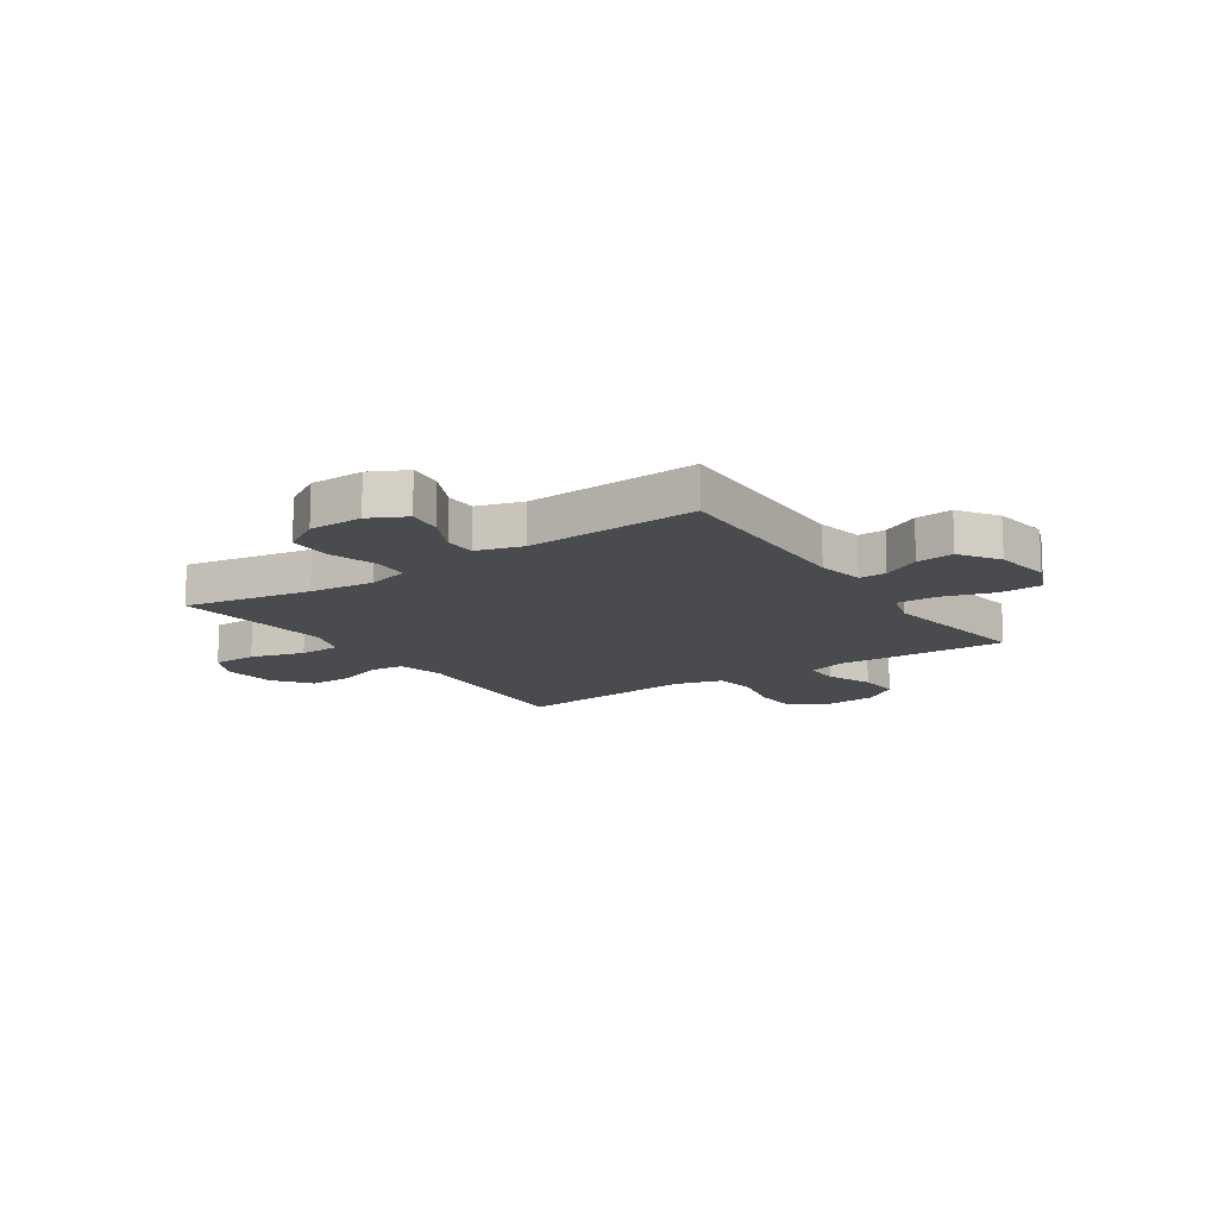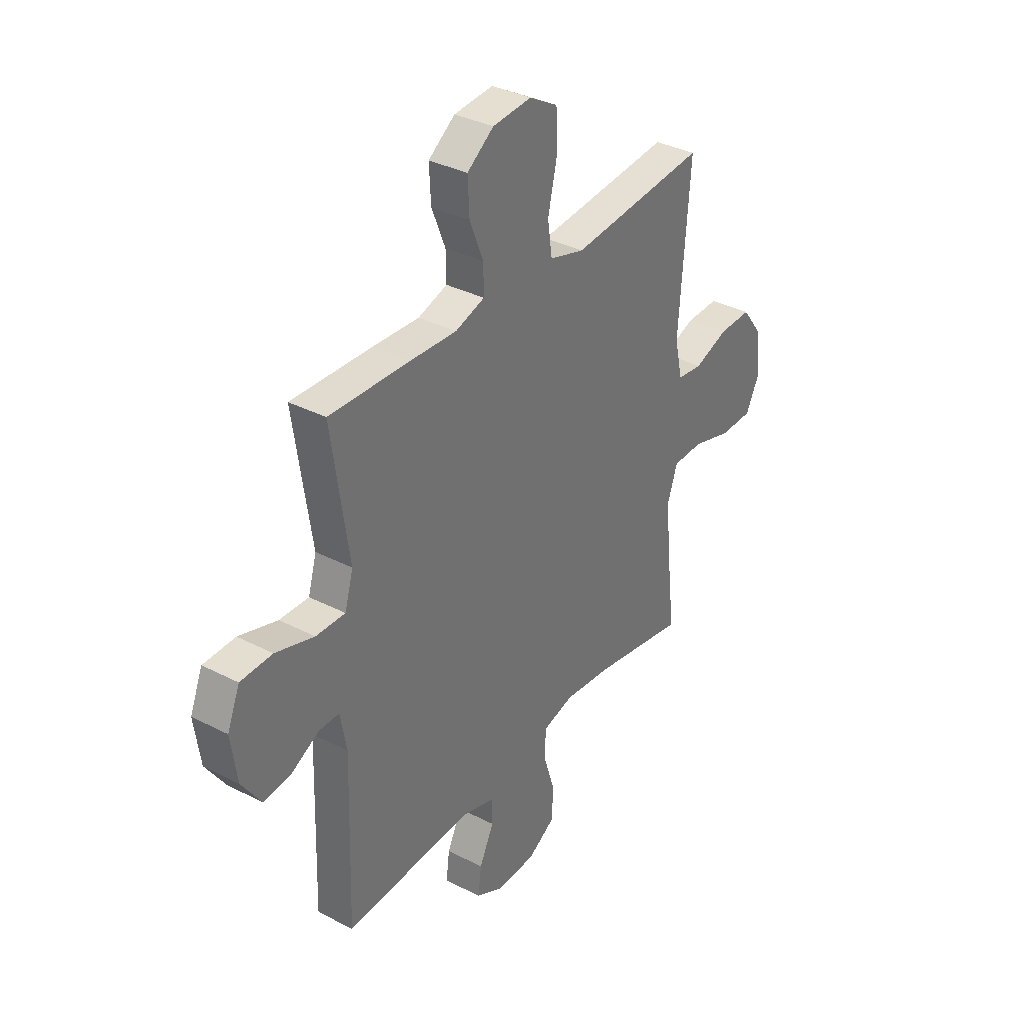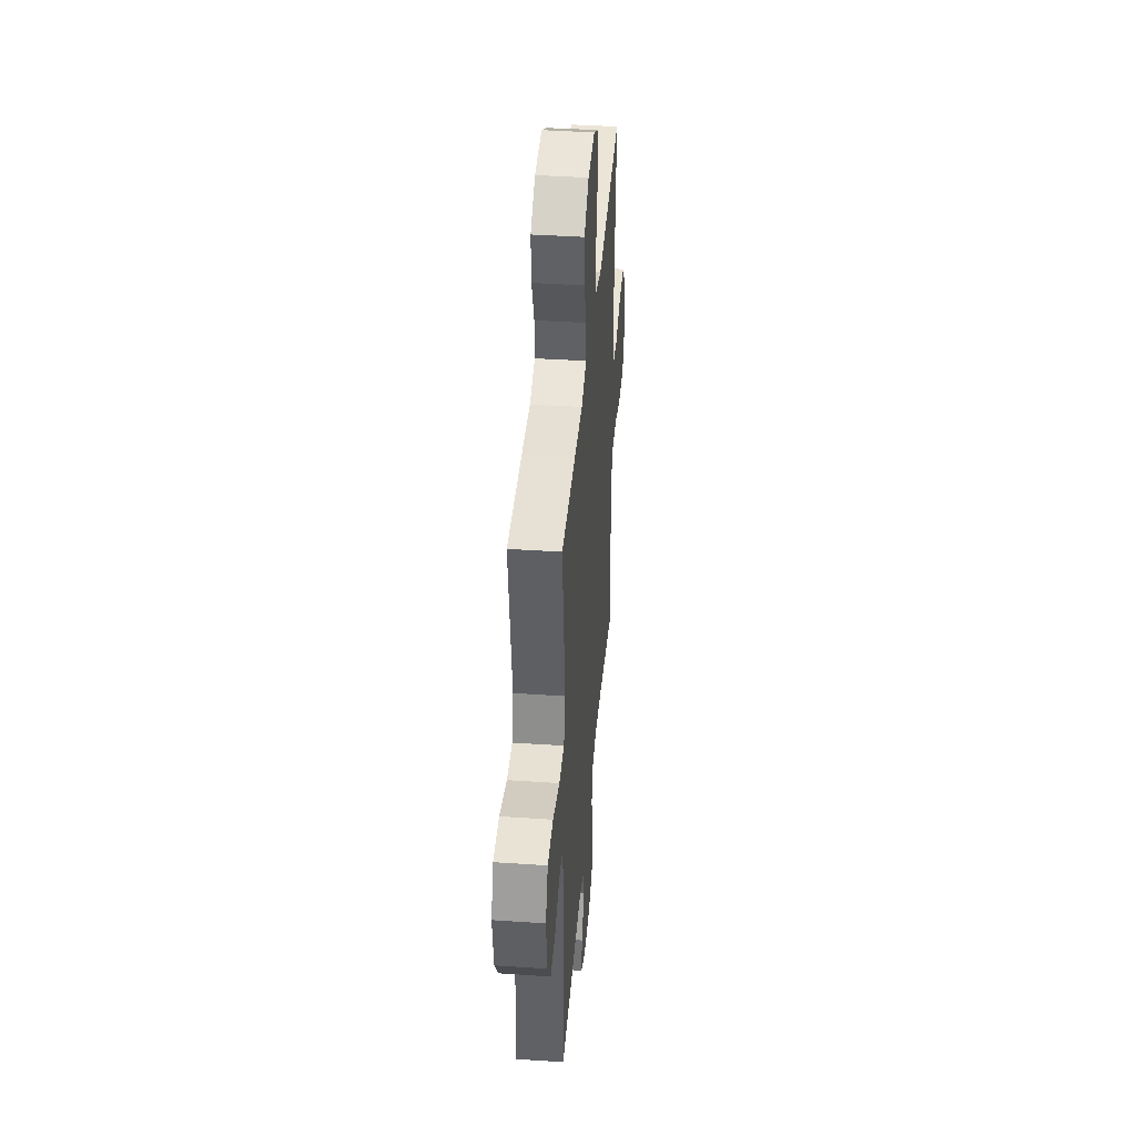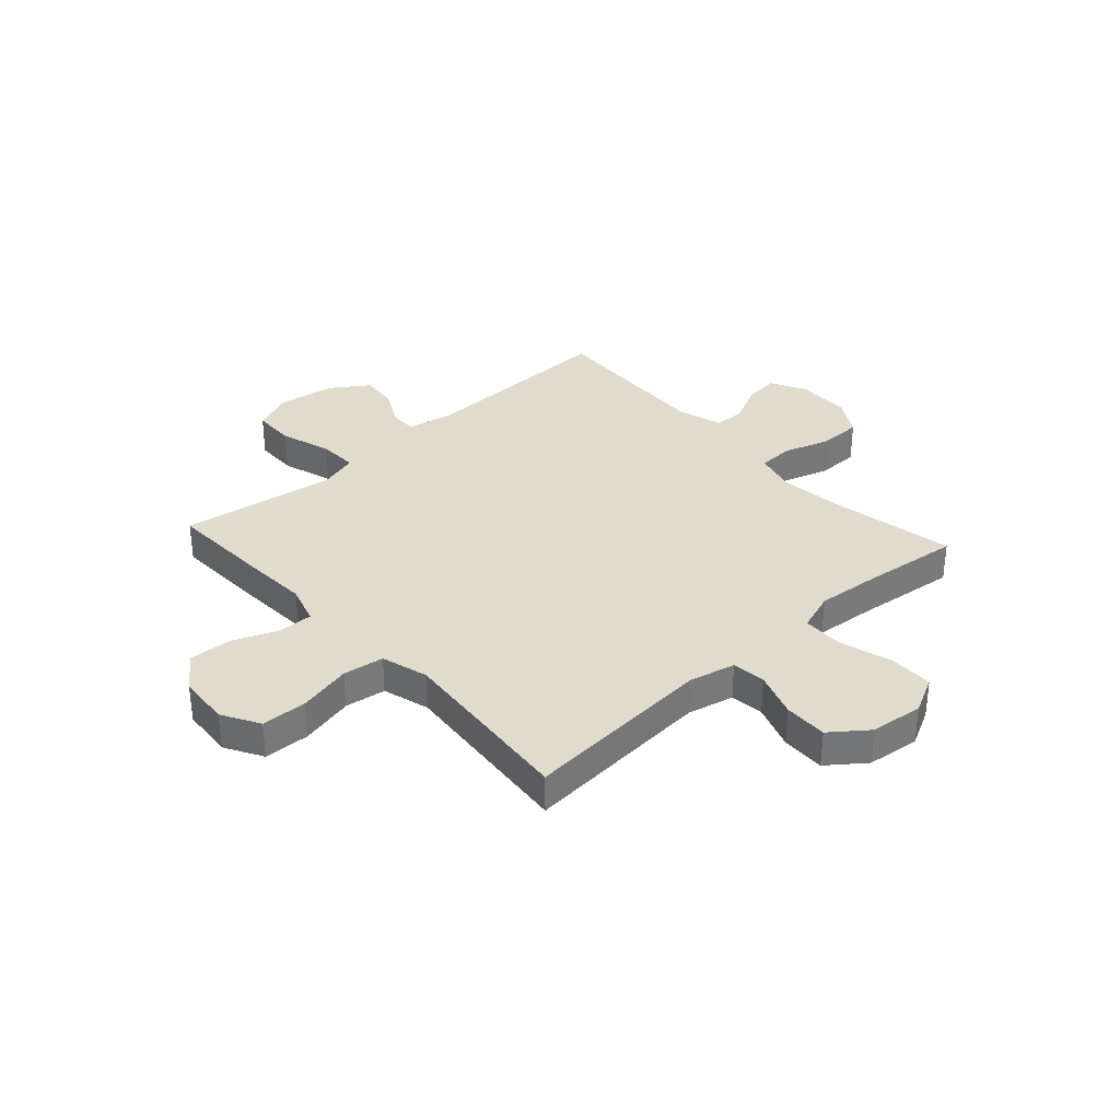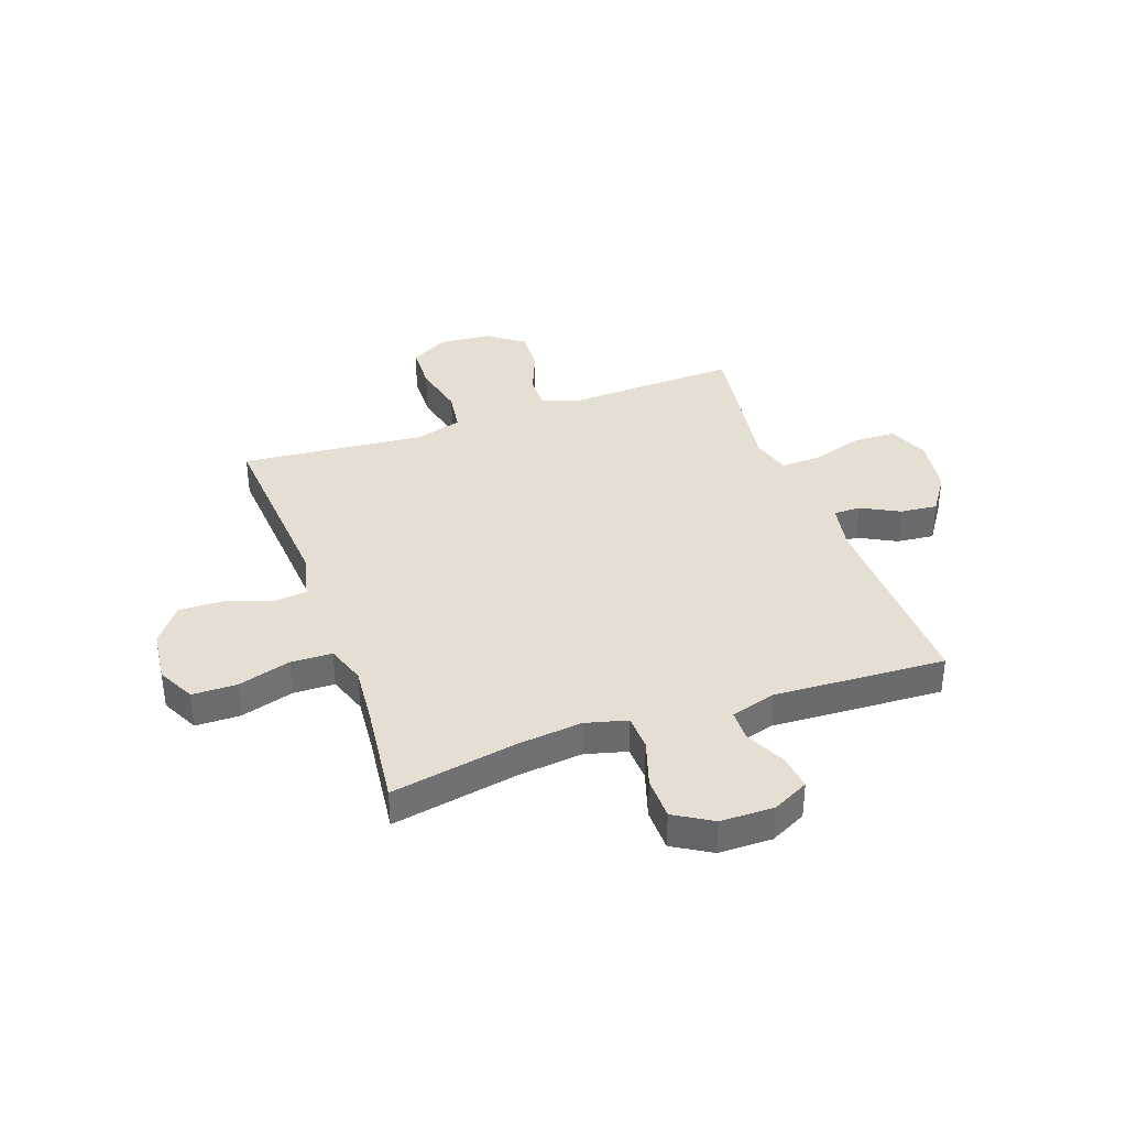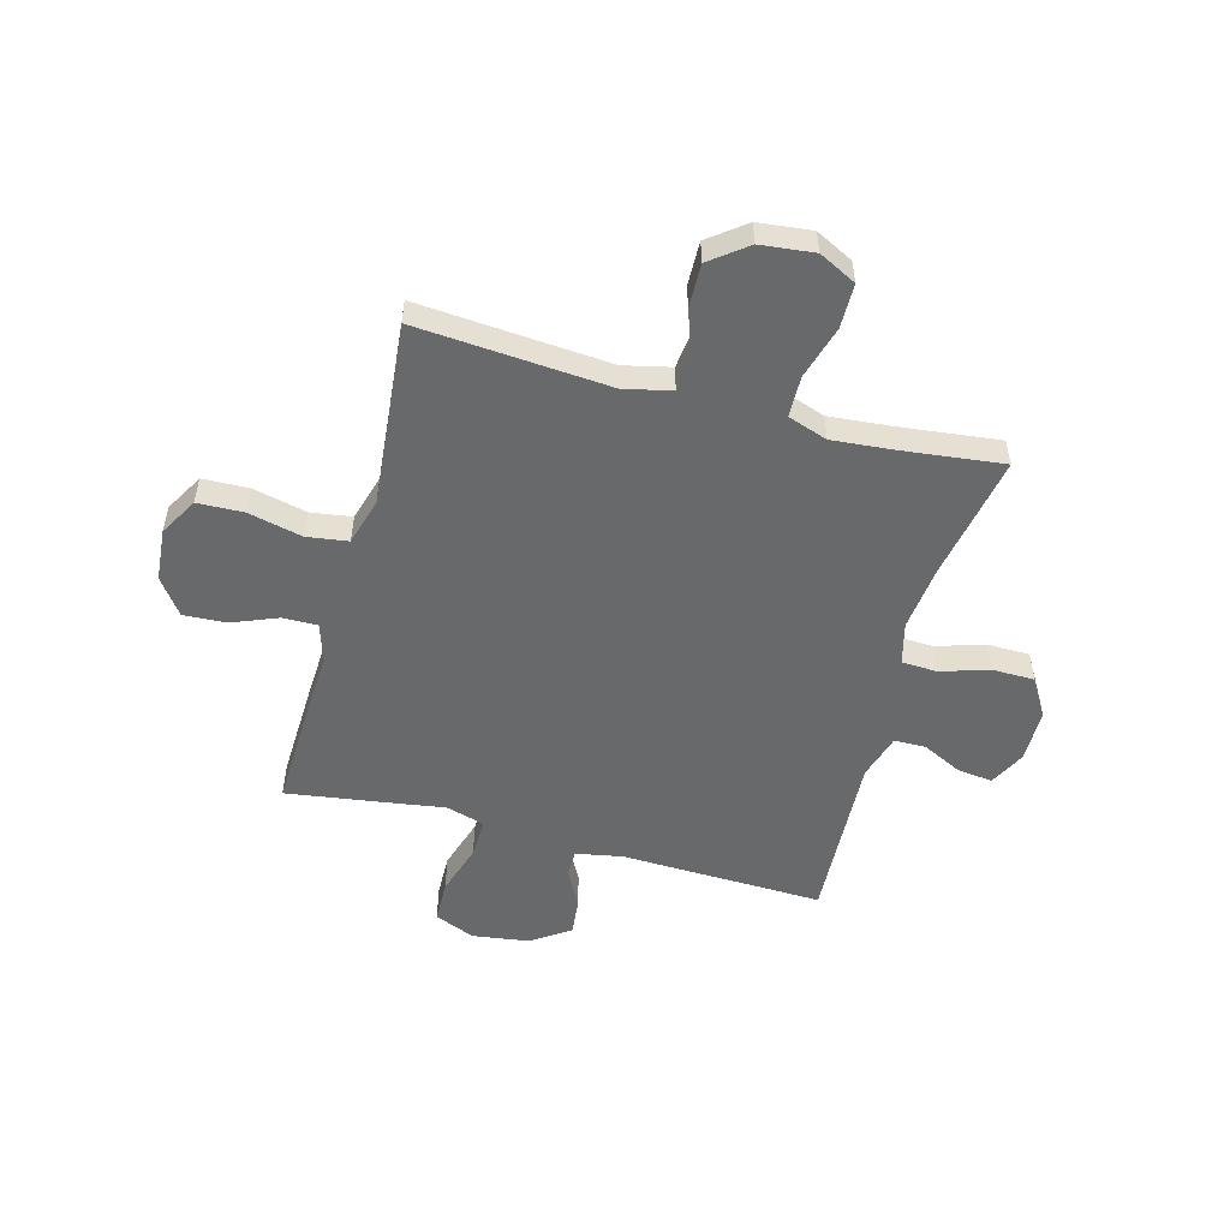
<metadata>
{"format":"obj","ext":"obj","renderer":"f3d","projection":"perspective","resolution":1024,"background":"white","views":[{"elev":-13.9,"azim":-145.9,"up":"+Y"},{"elev":34.9,"azim":-55.4,"up":"+Z"},{"elev":40.9,"azim":-85.3,"up":"+Z"},{"elev":33.9,"azim":47.8,"up":"+Y"},{"elev":37.1,"azim":160.5,"up":"+Y"},{"elev":-52.6,"azim":74.8,"up":"+Y"}]}
</metadata>
<code>
v -0.5 0.07 -0.5
v -0.489 0.07 -0.125
v -0.505 0.07 -0.039
v -0.555 0.07 -0.039
v -0.625 0.07 -0.076
v -0.694 0.07 -0.083
v -0.742 0.07 -0.012
v -0.757 0.07 0.093
v -0.726 0.07 0.168
v -0.647 0.07 0.17
v -0.551 0.07 0.14
v -0.478 0.07 0.138
v -0.457 0.07 0.21
v -0.474 0.07 0.323
v -0.5 0.07 0.5
v -0.301 0.07 0.493
v -0.185 0.07 0.487
v -0.112 0.07 0.51
v -0.113 0.07 0.574
v -0.147 0.07 0.659
v -0.151 0.07 0.738
v -0.085 0.07 0.786
v 0.012 0.07 0.794
v 0.082 0.07 0.754
v 0.085 0.07 0.669
v 0.062 0.07 0.569
v 0.073 0.07 0.493
v 0.16 0.07 0.468
v 0.289 0.07 0.48
v 0.5 0.07 0.5
v 0.483 0.07 0.277
v 0.473 0.07 0.145
v 0.493 0.07 0.058
v 0.556 0.07 0.051
v 0.641 0.07 0.081
v 0.722 0.07 0.083
v 0.774 0.07 0.015
v 0.785 0.07 -0.084
v 0.75 0.07 -0.153
v 0.668 0.07 -0.154
v 0.569 0.07 -0.125
v 0.493 0.07 -0.127
v 0.468 0.07 -0.2
v 0.478 0.07 -0.313
v 0.5 0.07 -0.5
v 0.266 0.07 -0.457
v 0.147 0.07 -0.444
v 0.07 0.07 -0.464
v 0.067 0.07 -0.53
v 0.095 0.07 -0.618
v 0.094 0.07 -0.697
v 0.024 0.07 -0.739
v -0.075 0.07 -0.74
v -0.142 0.07 -0.706
v -0.134 0.07 -0.641
v -0.098 0.07 -0.567
v -0.099 0.07 -0.509
v -0.183 0.07 -0.484
v -0.5 0 -0.5
v -0.489 0 -0.125
v -0.505 0 -0.039
v -0.555 0 -0.039
v -0.625 0 -0.076
v -0.694 0 -0.083
v -0.742 0 -0.012
v -0.757 0 0.093
v -0.726 0 0.168
v -0.647 0 0.17
v -0.551 0 0.14
v -0.478 0 0.138
v -0.457 0 0.21
v -0.474 0 0.323
v -0.5 0 0.5
v -0.301 0 0.493
v -0.185 0 0.487
v -0.112 0 0.51
v -0.113 0 0.574
v -0.147 0 0.659
v -0.151 0 0.738
v -0.085 0 0.786
v 0.012 0 0.794
v 0.082 0 0.754
v 0.085 0 0.669
v 0.062 0 0.569
v 0.073 0 0.493
v 0.16 0 0.468
v 0.289 0 0.48
v 0.5 0 0.5
v 0.483 0 0.277
v 0.473 0 0.145
v 0.493 0 0.058
v 0.556 0 0.051
v 0.641 0 0.081
v 0.722 0 0.083
v 0.774 0 0.015
v 0.785 0 -0.084
v 0.75 0 -0.153
v 0.668 0 -0.154
v 0.569 0 -0.125
v 0.493 0 -0.127
v 0.468 0 -0.2
v 0.478 0 -0.313
v 0.5 0 -0.5
v 0.266 0 -0.457
v 0.147 0 -0.444
v 0.07 0 -0.464
v 0.067 0 -0.53
v 0.095 0 -0.618
v 0.094 0 -0.697
v 0.024 0 -0.739
v -0.075 0 -0.74
v -0.142 0 -0.706
v -0.134 0 -0.641
v -0.098 0 -0.567
v -0.099 0 -0.509
v -0.183 0 -0.484
f 54 55 56
f 53 54 56
f 52 53 56
f 51 52 56
f 50 51 56
f 49 50 56
f 48 49 56 57
f 44 45 46
f 43 44 46 47
f 42 43 47 48
f 39 40 41
f 38 39 41
f 37 38 41
f 36 37 41
f 35 36 41
f 34 35 41
f 33 34 41 42
f 48 57 58
f 42 48 58
f 33 42 58
f 32 33 58
f 24 25 26
f 23 24 26
f 22 23 26
f 21 22 26
f 20 21 26
f 19 20 26
f 18 19 26 27
f 17 18 27 28
f 16 17 28
f 15 16 28
f 14 15 28
f 13 14 28
f 9 10 11
f 8 9 11
f 7 8 11
f 6 7 11
f 5 6 11
f 4 5 11
f 3 4 11 12
f 13 28 29
f 12 13 29
f 3 12 29
f 2 3 29
f 1 2 29
f 58 1 29
f 32 58 29
f 31 32 29
f 29 30 31
f 114 113 112
f 114 112 111
f 114 111 110
f 114 110 109
f 114 109 108
f 114 108 107
f 115 114 107 106
f 104 103 102
f 105 104 102 101
f 106 105 101 100
f 99 98 97
f 99 97 96
f 99 96 95
f 99 95 94
f 99 94 93
f 99 93 92
f 100 99 92 91
f 116 115 106
f 116 106 100
f 116 100 91
f 116 91 90
f 84 83 82
f 84 82 81
f 84 81 80
f 84 80 79
f 84 79 78
f 84 78 77
f 85 84 77 76
f 86 85 76 75
f 86 75 74
f 86 74 73
f 86 73 72
f 86 72 71
f 69 68 67
f 69 67 66
f 69 66 65
f 69 65 64
f 69 64 63
f 69 63 62
f 70 69 62 61
f 87 86 71
f 87 71 70
f 87 70 61
f 87 61 60
f 87 60 59
f 87 59 116
f 87 116 90
f 87 90 89
f 89 88 87
f 1 59 60 2
f 2 60 61 3
f 3 61 62 4
f 4 62 63 5
f 5 63 64 6
f 6 64 65 7
f 7 65 66 8
f 8 66 67 9
f 9 67 68 10
f 10 68 69 11
f 11 69 70 12
f 12 70 71 13
f 13 71 72 14
f 14 72 73 15
f 15 73 74 16
f 16 74 75 17
f 17 75 76 18
f 18 76 77 19
f 19 77 78 20
f 20 78 79 21
f 21 79 80 22
f 22 80 81 23
f 23 81 82 24
f 24 82 83 25
f 25 83 84 26
f 26 84 85 27
f 27 85 86 28
f 28 86 87 29
f 29 87 88 30
f 30 88 89 31
f 31 89 90 32
f 32 90 91 33
f 33 91 92 34
f 34 92 93 35
f 35 93 94 36
f 36 94 95 37
f 37 95 96 38
f 38 96 97 39
f 39 97 98 40
f 40 98 99 41
f 41 99 100 42
f 42 100 101 43
f 43 101 102 44
f 44 102 103 45
f 45 103 104 46
f 46 104 105 47
f 47 105 106 48
f 48 106 107 49
f 49 107 108 50
f 50 108 109 51
f 51 109 110 52
f 52 110 111 53
f 53 111 112 54
f 54 112 113 55
f 55 113 114 56
f 56 114 115 57
f 57 115 116 58
f 58 116 59 1

</code>
